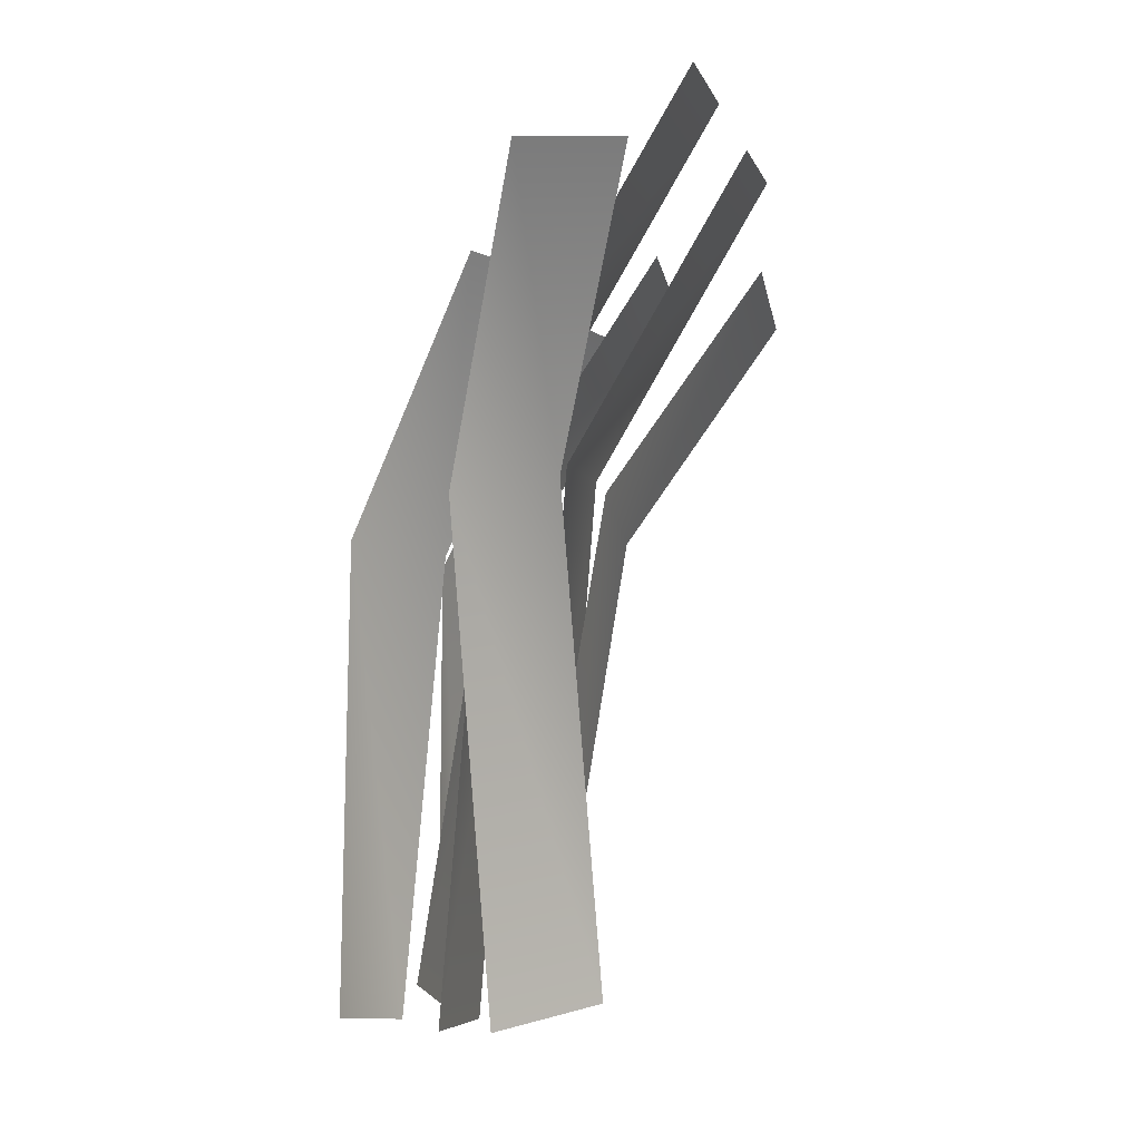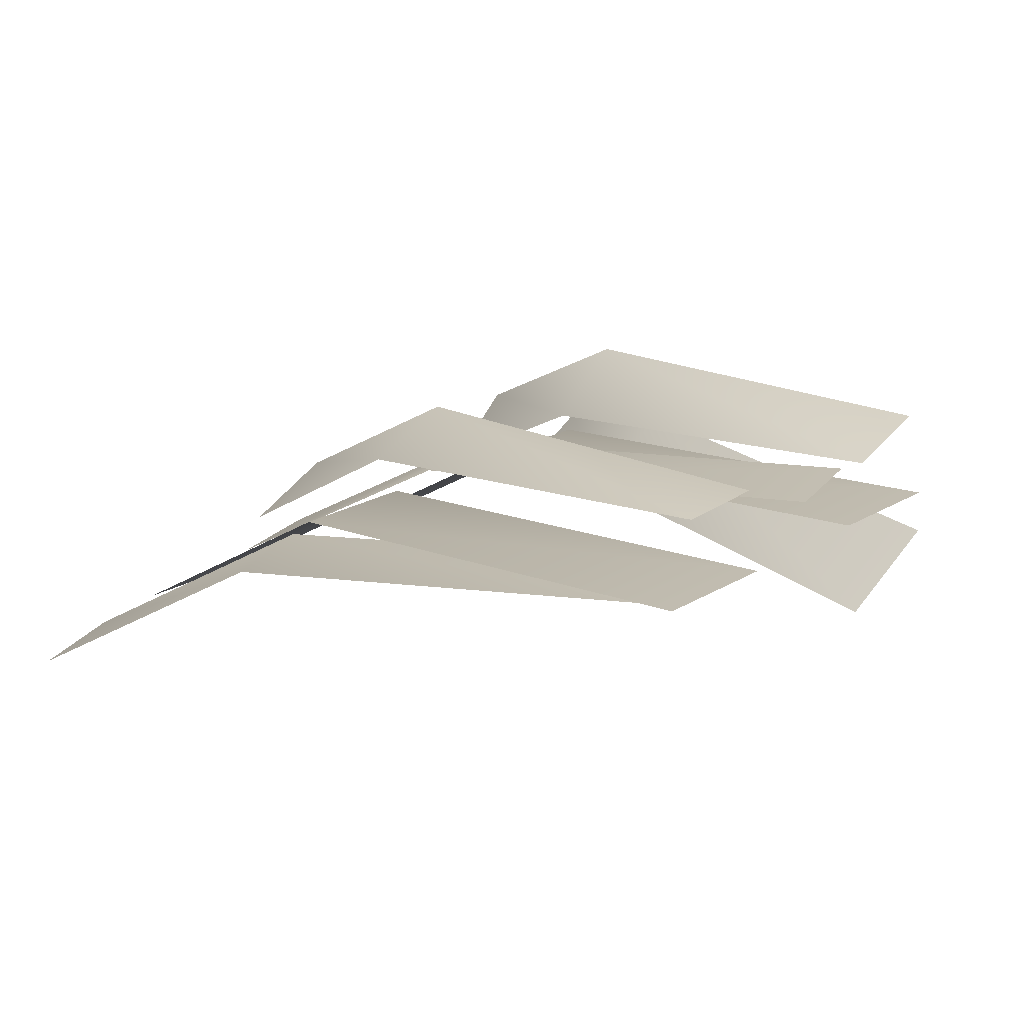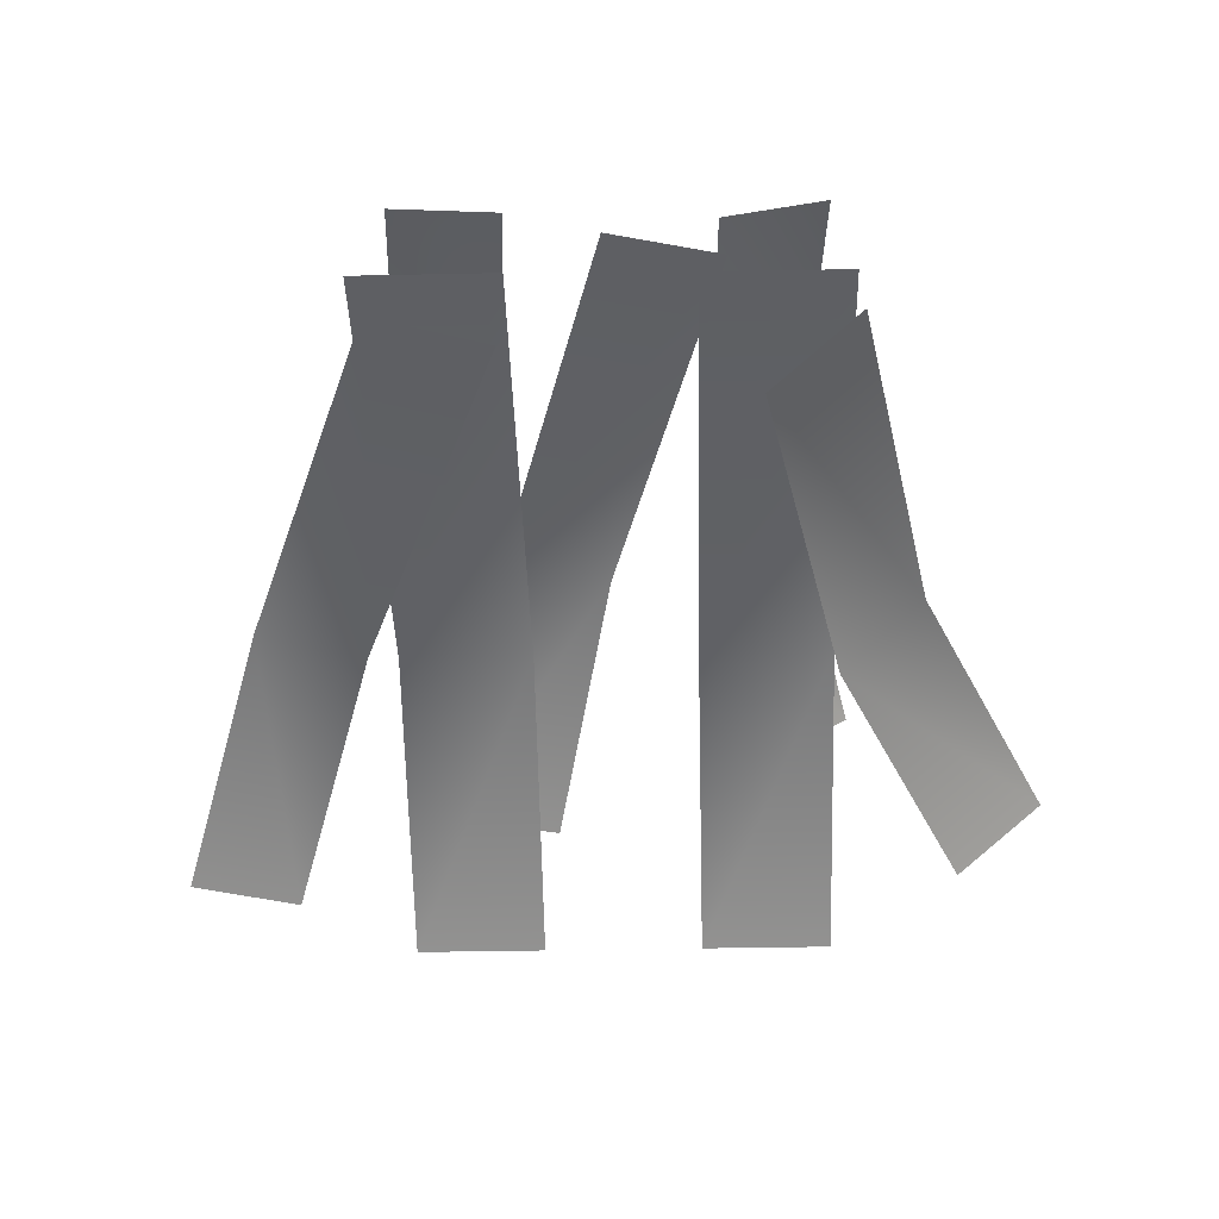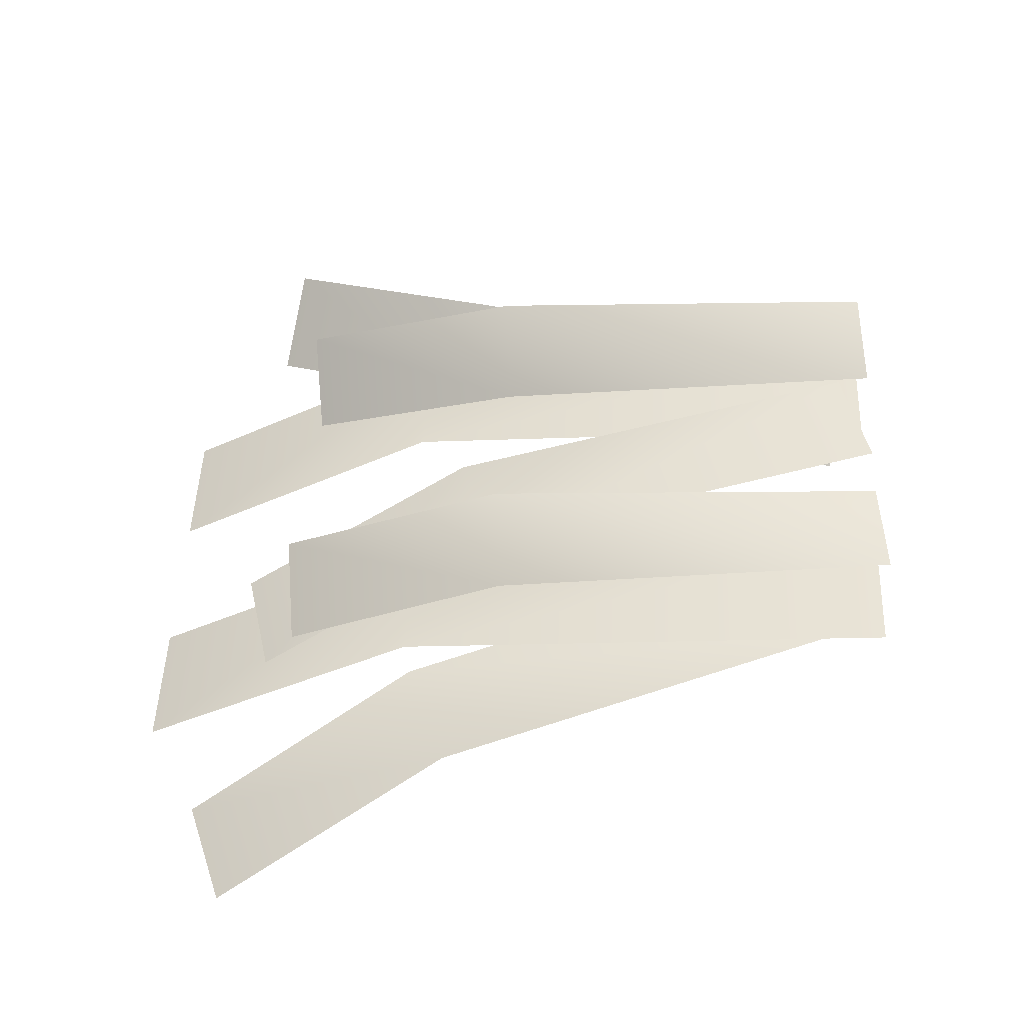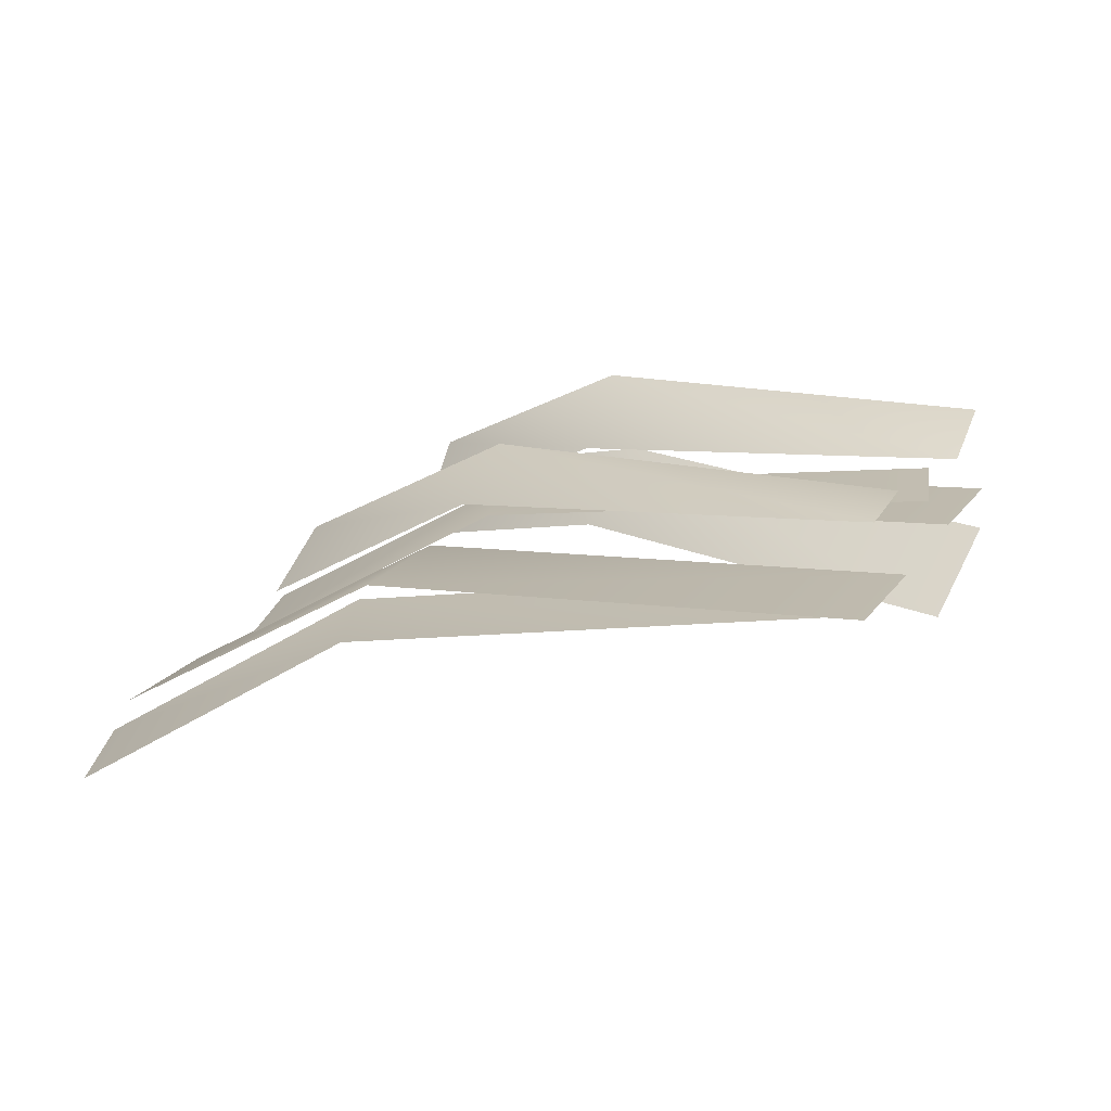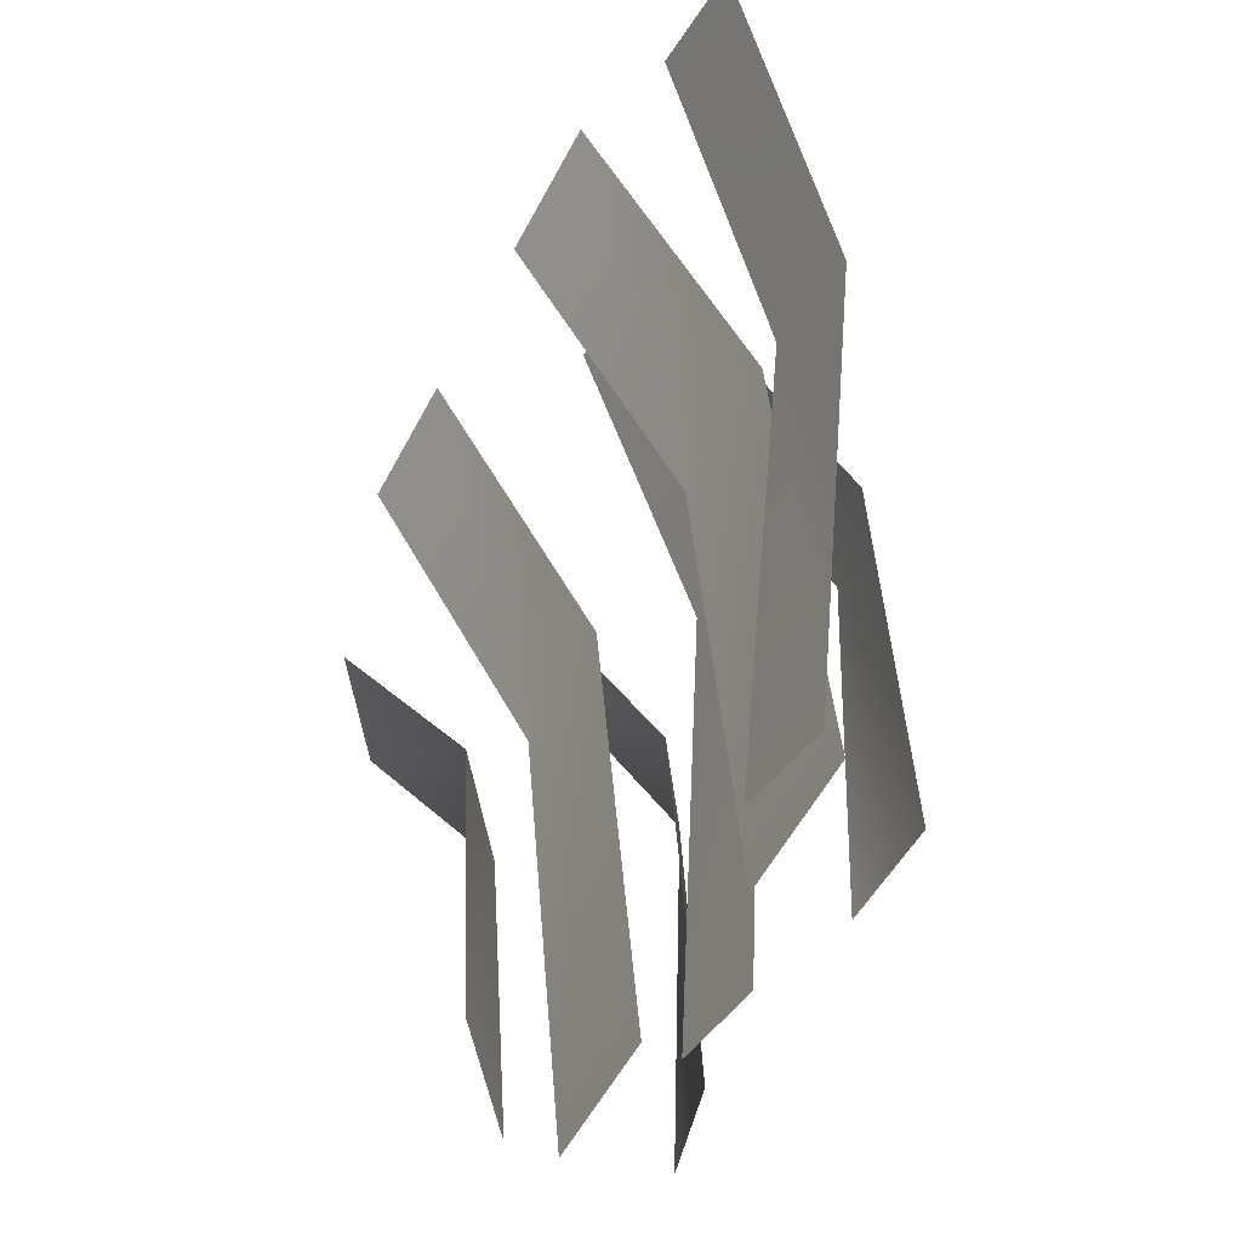
<metadata>
{"format":"obj","ext":"obj","renderer":"f3d","projection":"perspective","resolution":1024,"background":"white","views":[{"elev":-5.1,"azim":102.3,"up":"+Y"},{"elev":20.7,"azim":-47.5,"up":"+Z"},{"elev":-36.1,"azim":1.6,"up":"+Z"},{"elev":48.7,"azim":-87.8,"up":"+Z"},{"elev":18.9,"azim":-65.6,"up":"+Z"},{"elev":-55.4,"azim":-117.5,"up":"+Y"}]}
</metadata>
<code>
v -20 109 34
v -12 171 0
v -46 107 25
v -39 168 -10
v -46 107 25
v -12 171 0
v -14 2 33
v -20 109 34
v -41 0 33
v -46 107 25
v -41 0 33
v -20 109 34
v -21 112 14
v 8 120 14
v -38 177 -24
v -8 185 -24
v -38 177 -24
v 8 120 14
v 9 0 24
v 38 8 24
v -21 112 14
v 8 120 14
v -21 112 14
v 38 8 24
v -49 134 0
v -13 134 0
v -49 212 -46
v -13 212 -46
v -49 212 -46
v -13 134 0
v -49 -1 11
v -13 -1 11
v -49 134 0
v -13 134 0
v -49 134 0
v -13 -1 11
v 31 134 0
v 67 134 0
v 31 212 -46
v 67 212 -46
v 31 212 -46
v 67 134 0
v 31 0 11
v 67 0 11
v 31 134 0
v 67 134 0
v 31 134 0
v 67 0 11
v 56 109 35
v 72 171 3
v 33 107 19
v 49 168 -13
v 33 107 19
v 72 171 3
v 62 2 35
v 56 109 35
v 36 0 28
v 33 107 19
v 36 0 28
v 56 109 35
v -57 132 -1
v -80 195 -40
v -86 121 -1
v -109 184 -40
v -86 121 -1
v -80 195 -40
v -16 21 9
v -57 132 -1
v -46 10 9
v -86 121 -1
v -46 10 9
v -57 132 -1
v 90 115 3
v 125 182 -19
v 67 121 -16
v 101 187 -38
v 67 121 -16
v 125 182 -19
v 68 0 -1
v 90 115 3
v 45 5 -21
v 67 121 -16
v 45 5 -21
v 90 115 3
f 1 2 3
f 4 5 6
f 7 8 9
f 10 11 12
f 13 14 15
f 16 17 18
f 19 20 21
f 22 23 24
f 25 26 27
f 28 29 30
f 31 32 33
f 34 35 36
f 37 38 39
f 40 41 42
f 43 44 45
f 46 47 48
f 49 50 51
f 52 53 54
f 55 56 57
f 58 59 60
f 61 62 63
f 64 65 66
f 67 68 69
f 70 71 72
f 73 74 75
f 76 77 78
f 79 80 81
f 82 83 84

</code>
